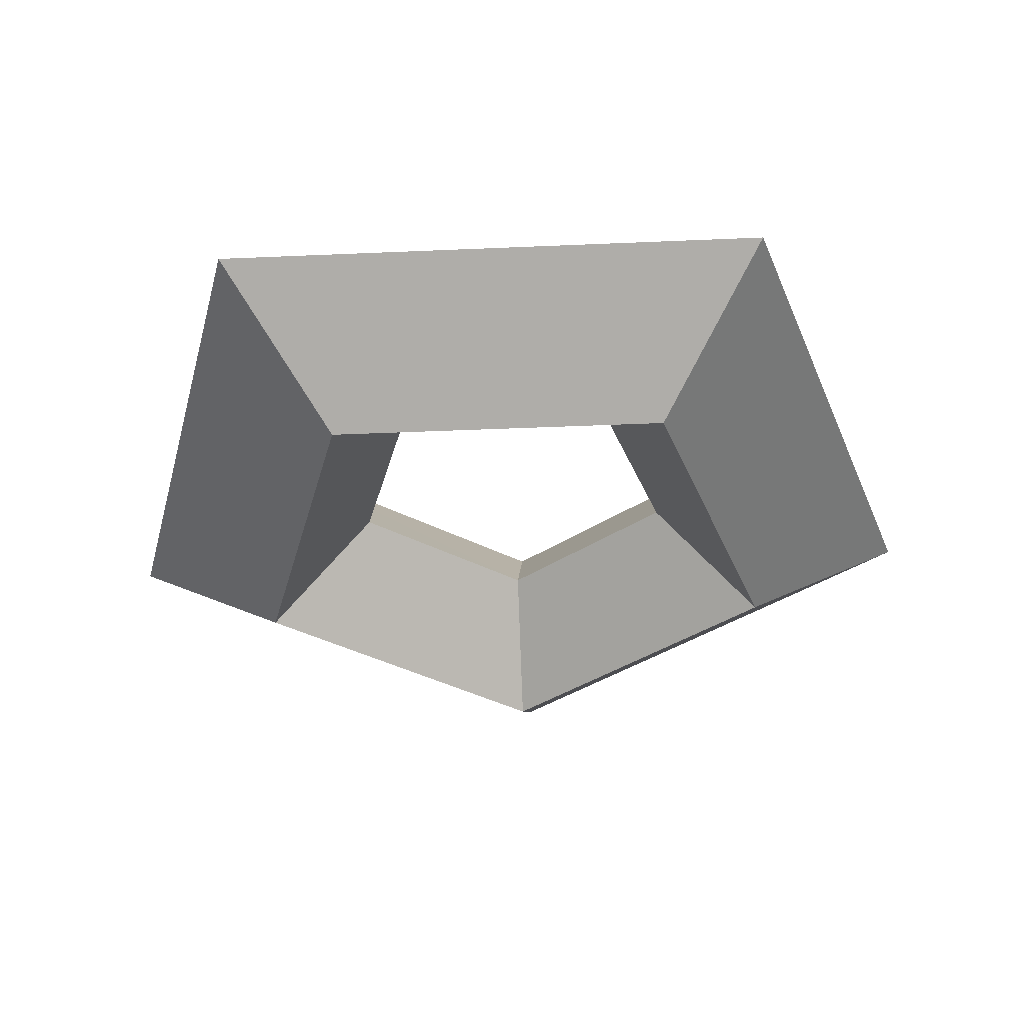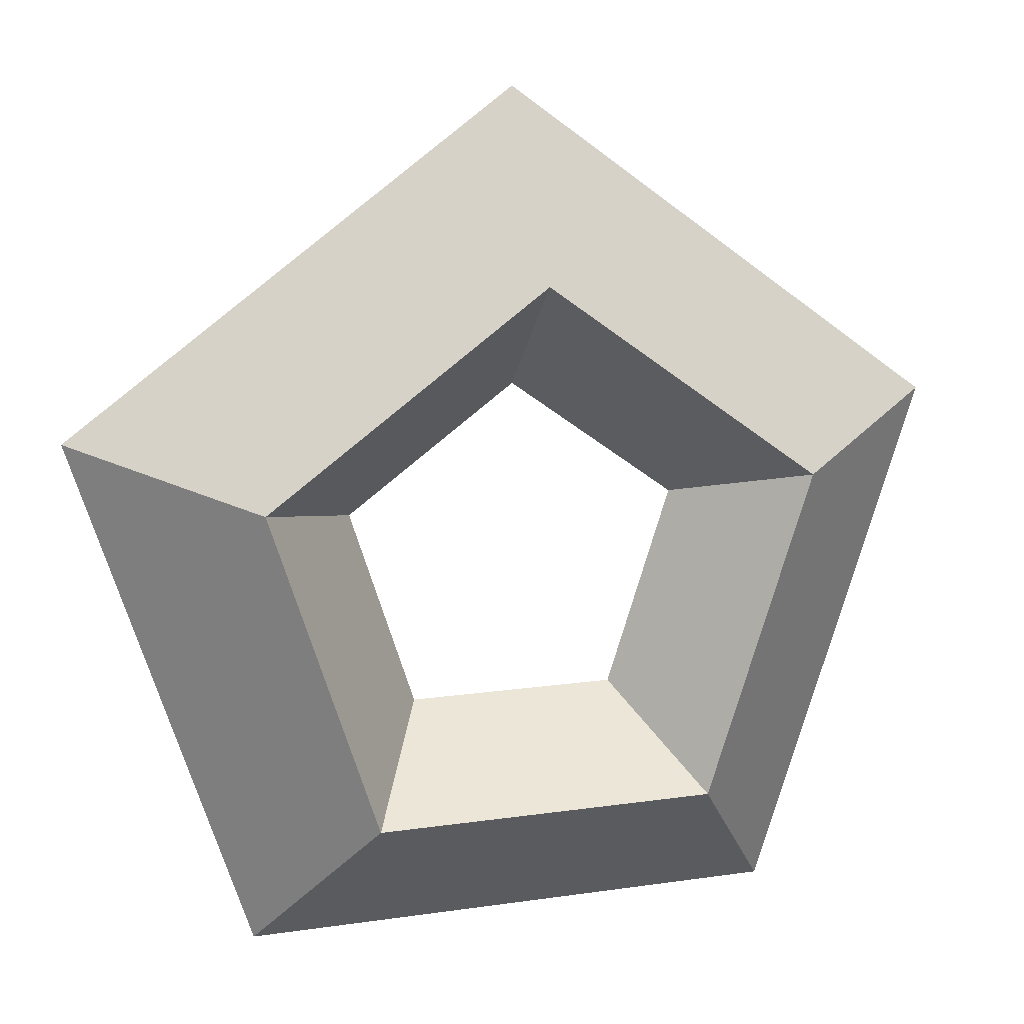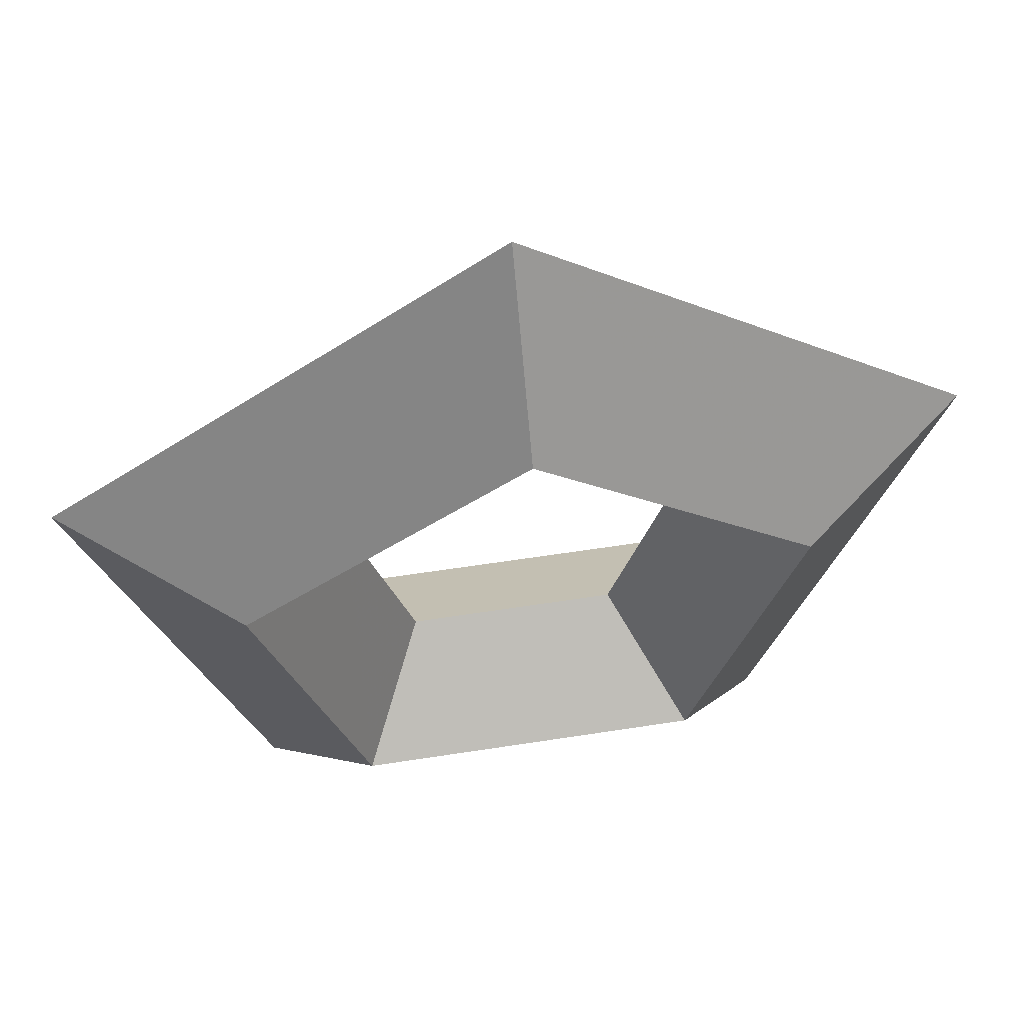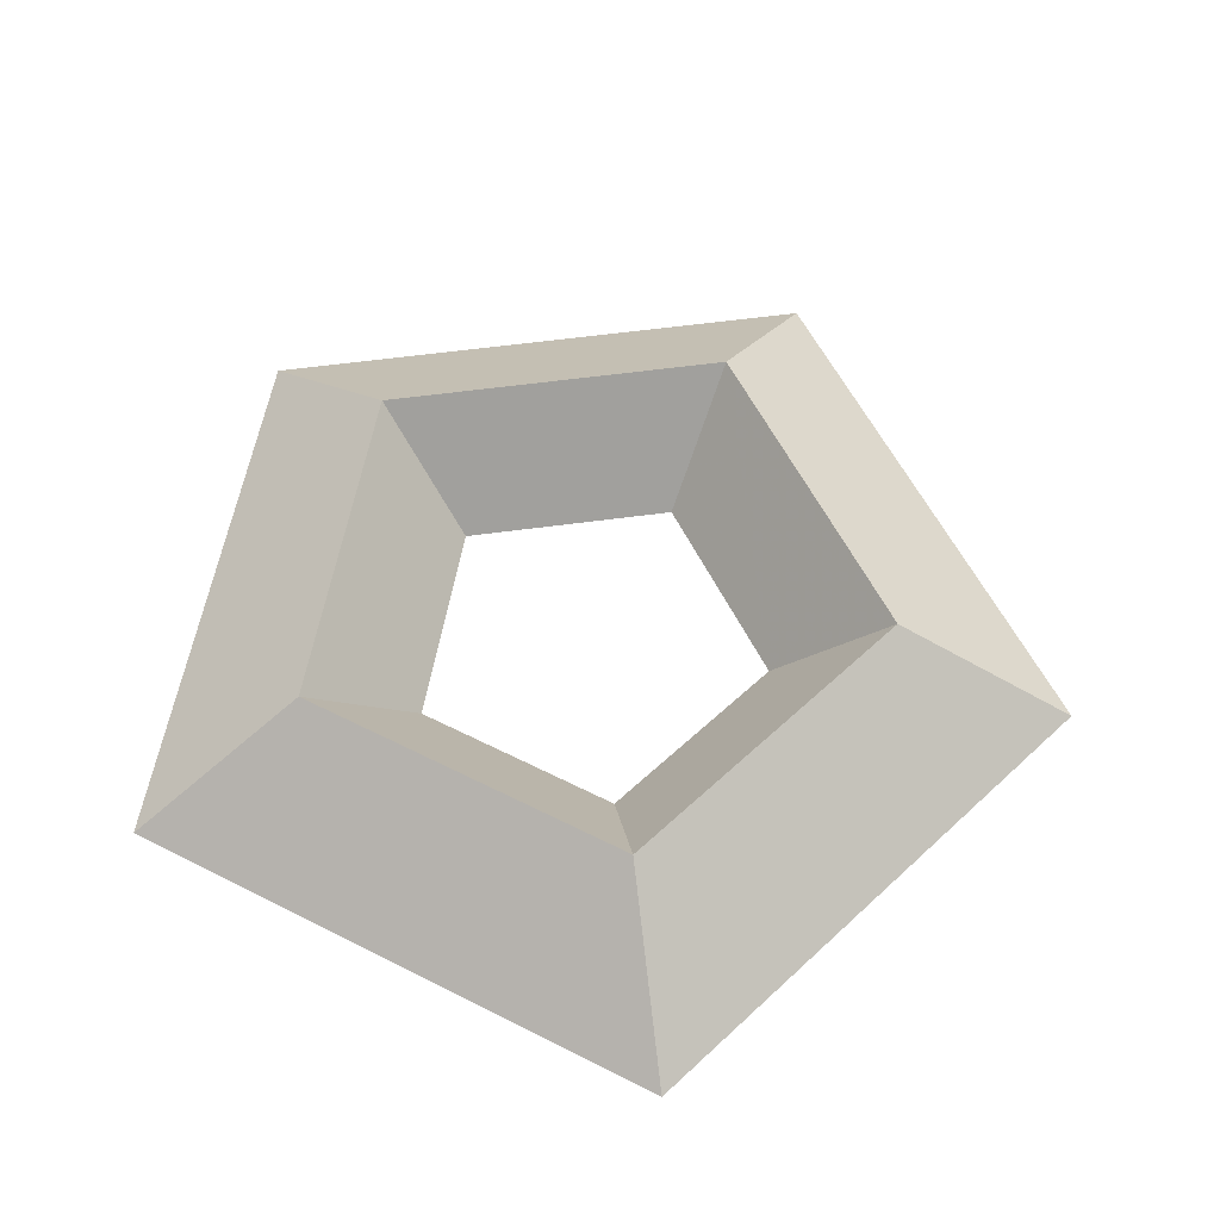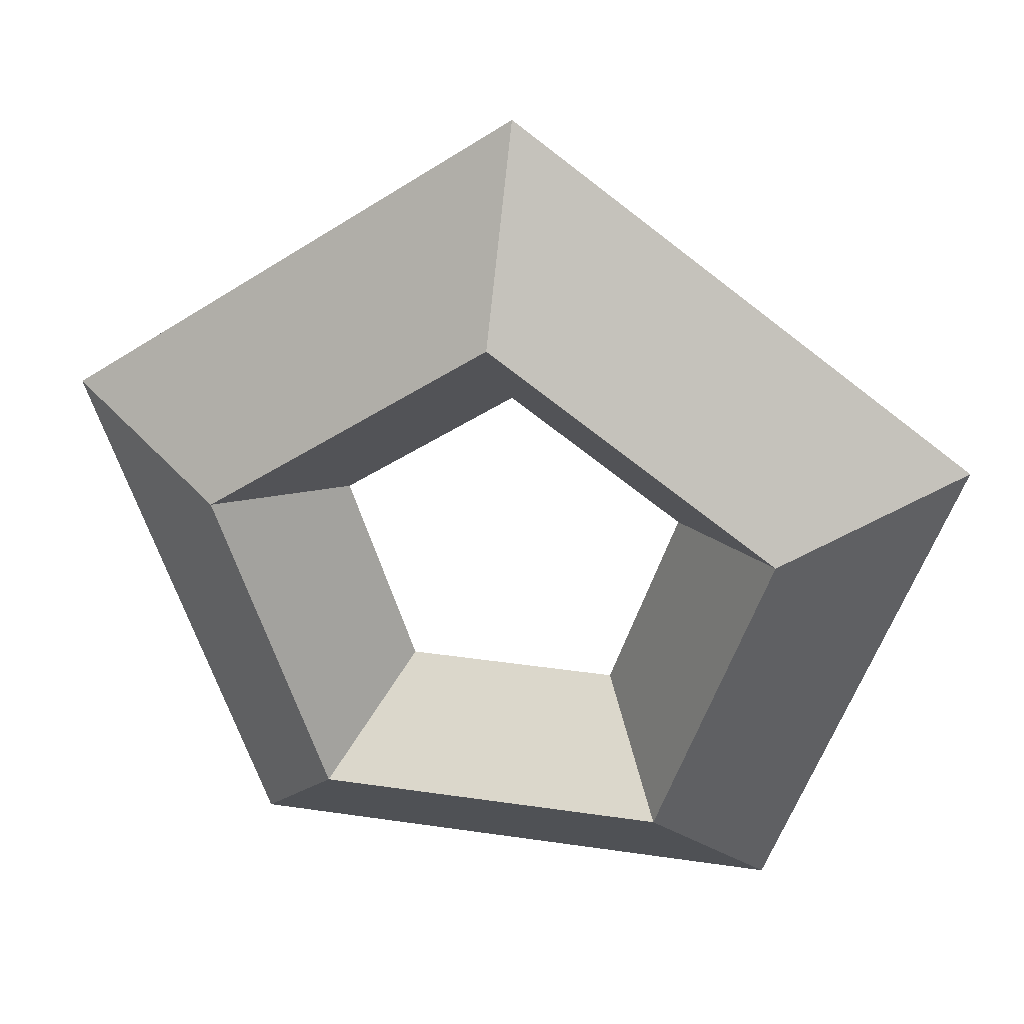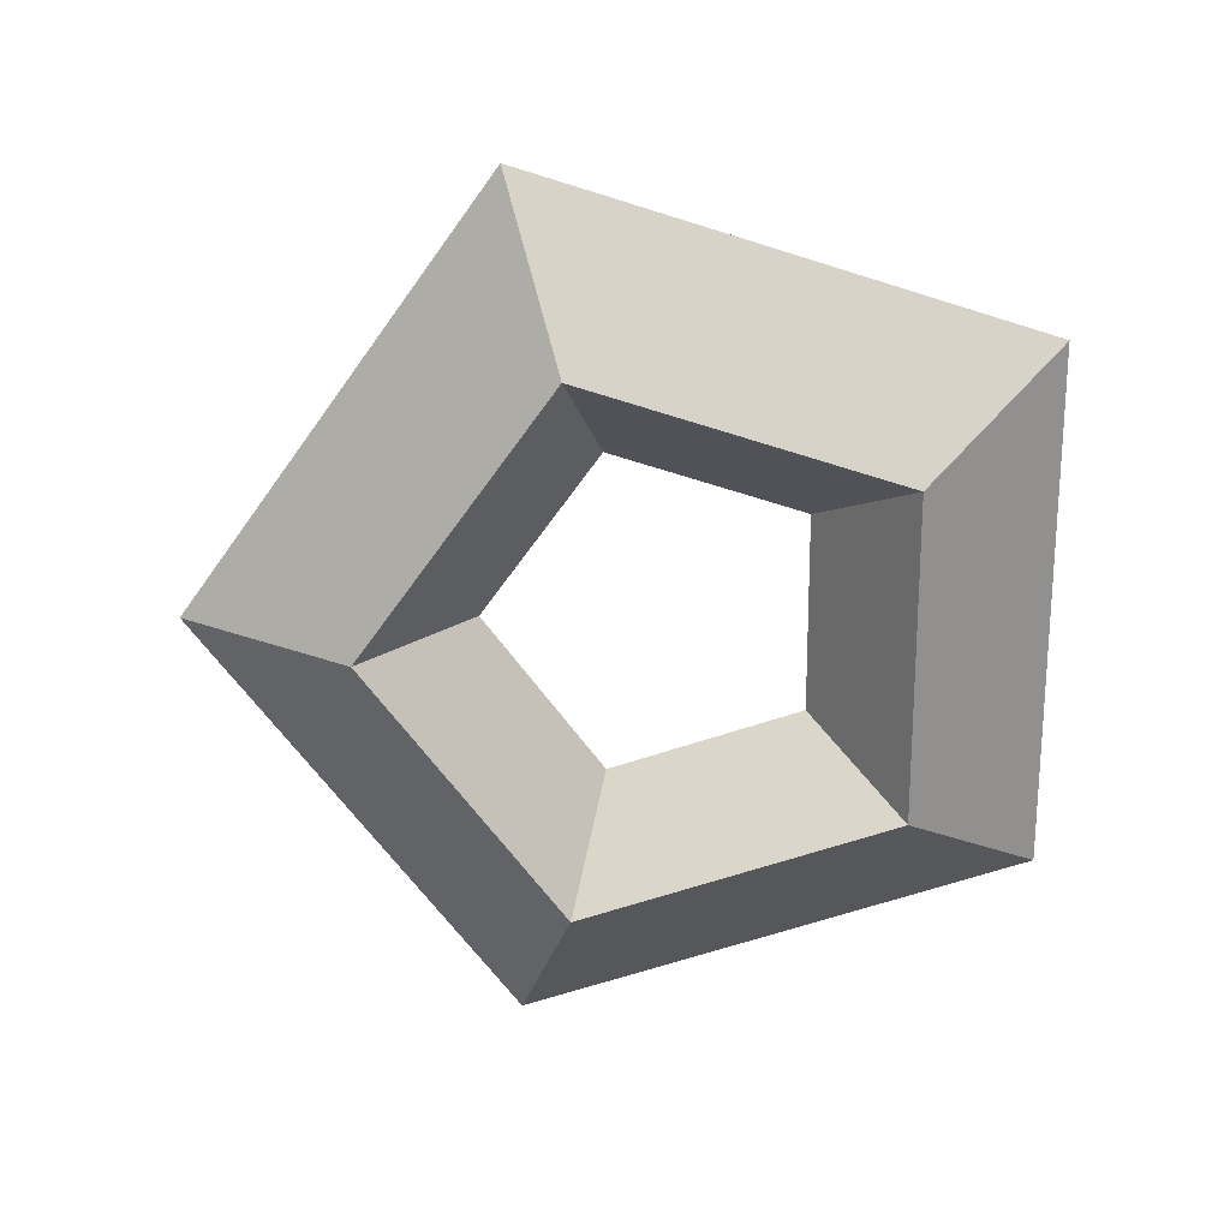
<metadata>
{"format":"obj","ext":"obj","renderer":"f3d","projection":"perspective","resolution":1024,"background":"white","views":[{"elev":-39.0,"azim":3.1,"up":"+Z"},{"elev":14.4,"azim":162.2,"up":"+Y"},{"elev":56.8,"azim":170.7,"up":"+Y"},{"elev":57.4,"azim":27.9,"up":"+Z"},{"elev":32.5,"azim":11.7,"up":"+Y"},{"elev":-66.2,"azim":-89.6,"up":"+Z"}]}
</metadata>
<code>
v -0.831 -1.143 0
v 0.831 -1.143 0
v 1.344 0.437 0
v 0 1.413 0
v -1.344 0.437 0
v -0.515 -0.708 -0.35
v 0.515 -0.708 -0.35
v 0.833 0.271 -0.35
v 0 0.876 -0.35
v -0.833 0.271 -0.35
v -0.515 -0.708 0.35
v 0.515 -0.708 0.35
v 0.833 0.271 0.35
v 0 0.876 0.35
v -0.833 0.271 0.35
v -0.314 -0.432 0
v 0.314 -0.432 0
v 0.508 0.165 0
v 0 0.534 0
v -0.508 0.165 0
f 1 2 7 6
f 2 3 8 7
f 3 4 9 8
f 4 5 10 9
f 5 1 6 10
f 11 12 2 1
f 12 13 3 2
f 13 14 4 3
f 14 15 5 4
f 15 11 1 5
f 6 7 17 16
f 7 8 18 17
f 8 9 19 18
f 9 10 20 19
f 10 6 16 20
f 16 17 12 11
f 17 18 13 12
f 18 19 14 13
f 19 20 15 14
f 20 16 11 15

</code>
